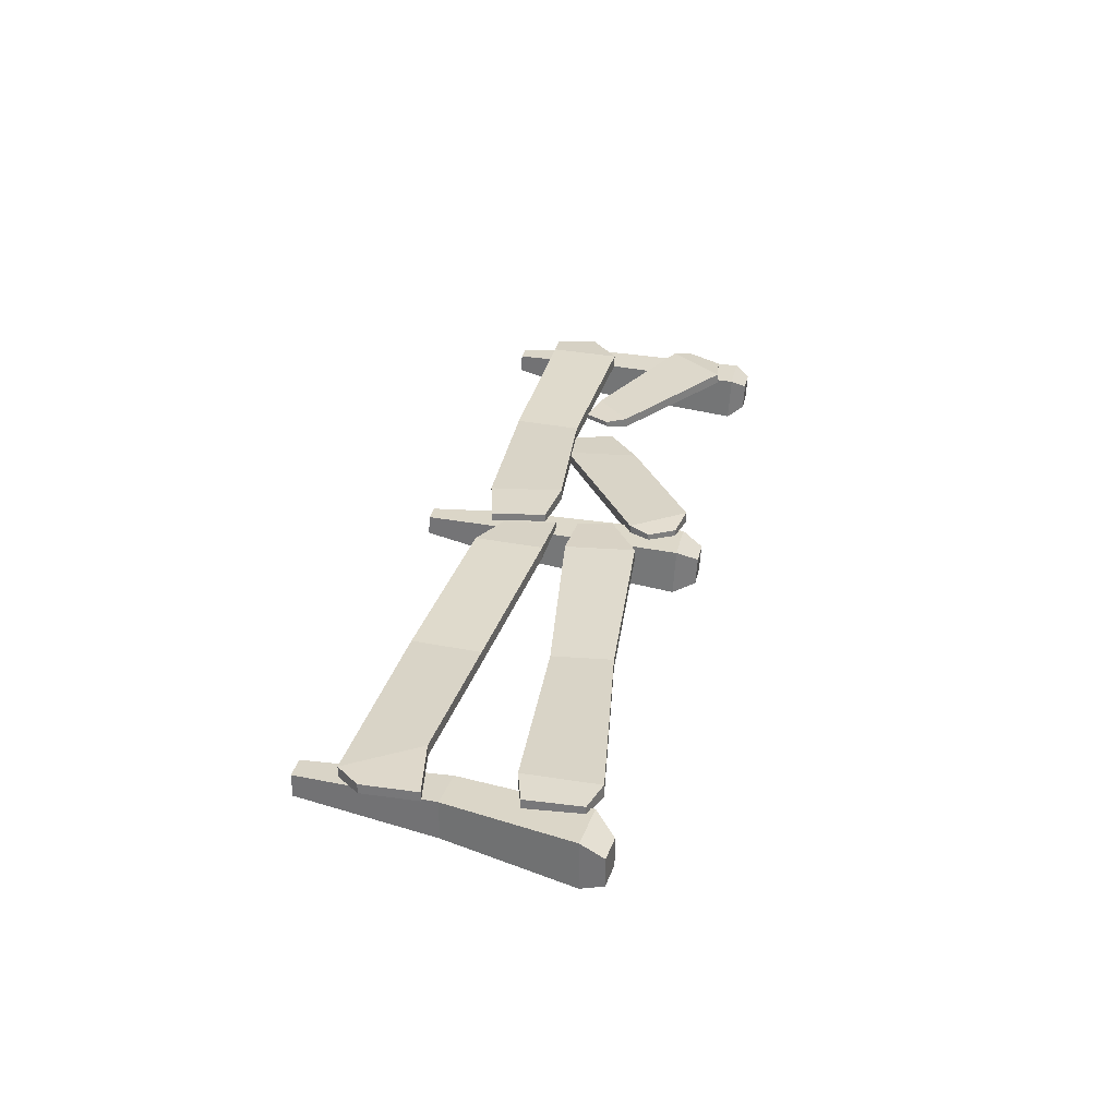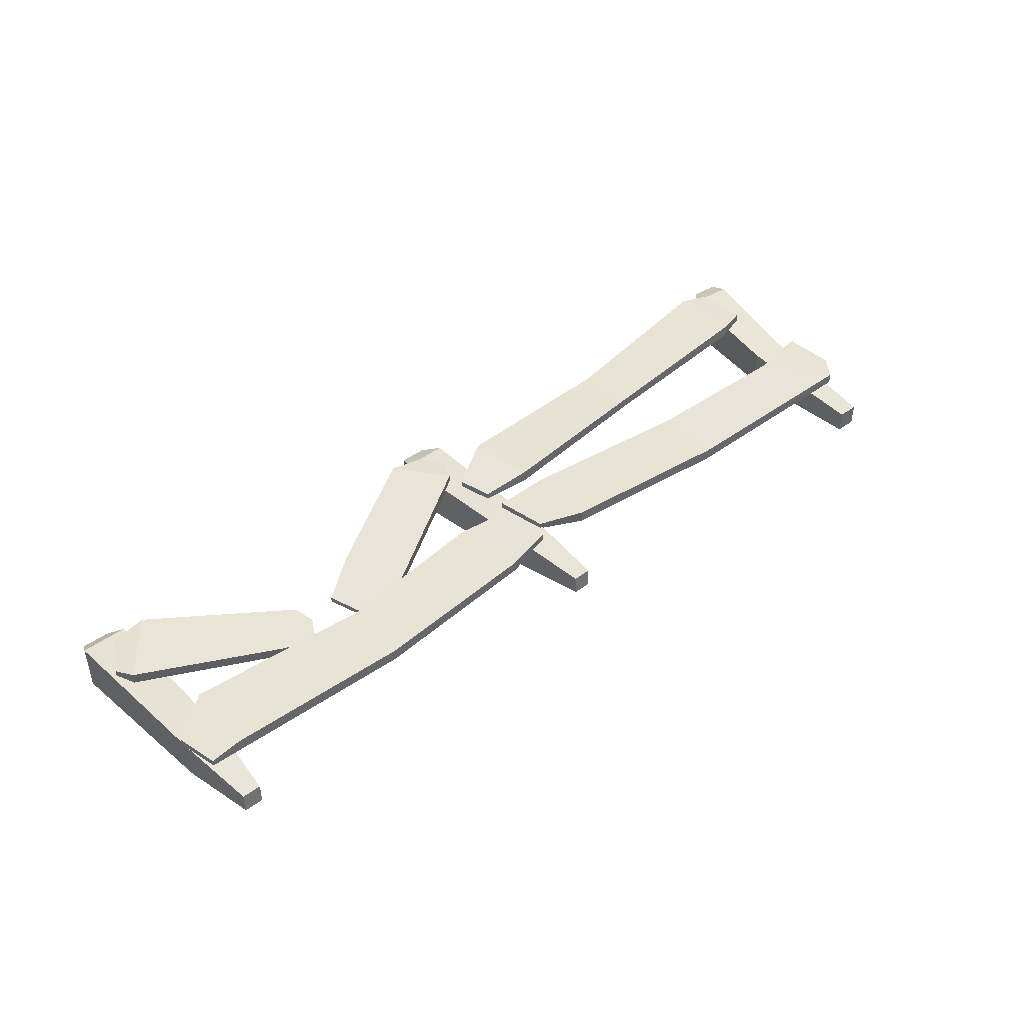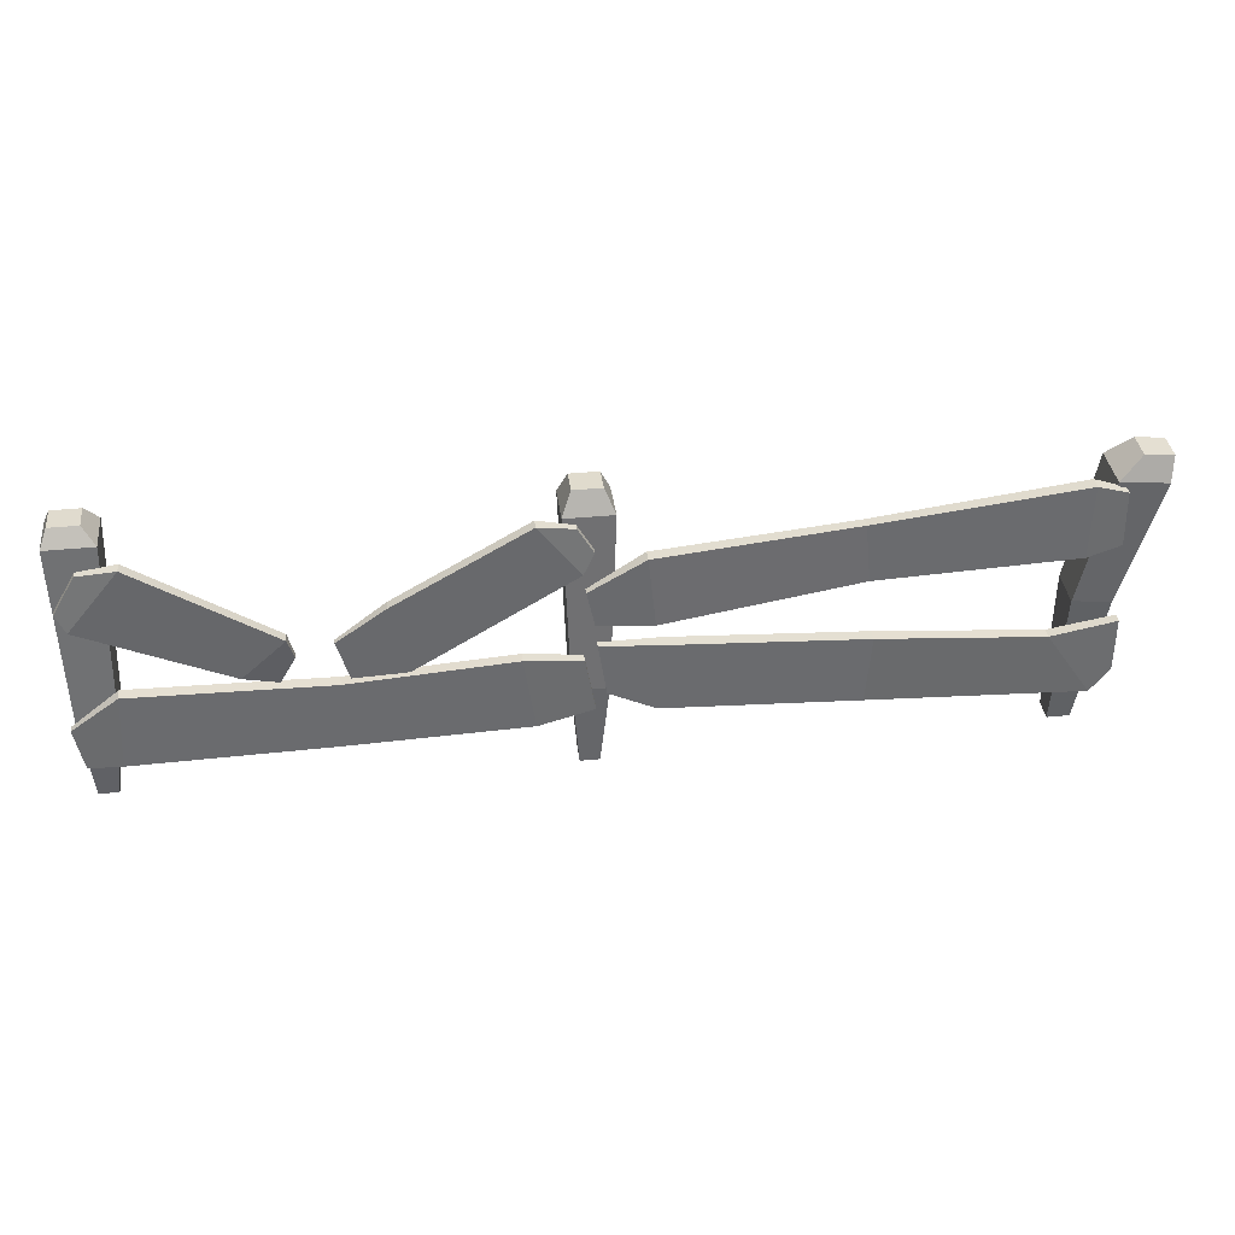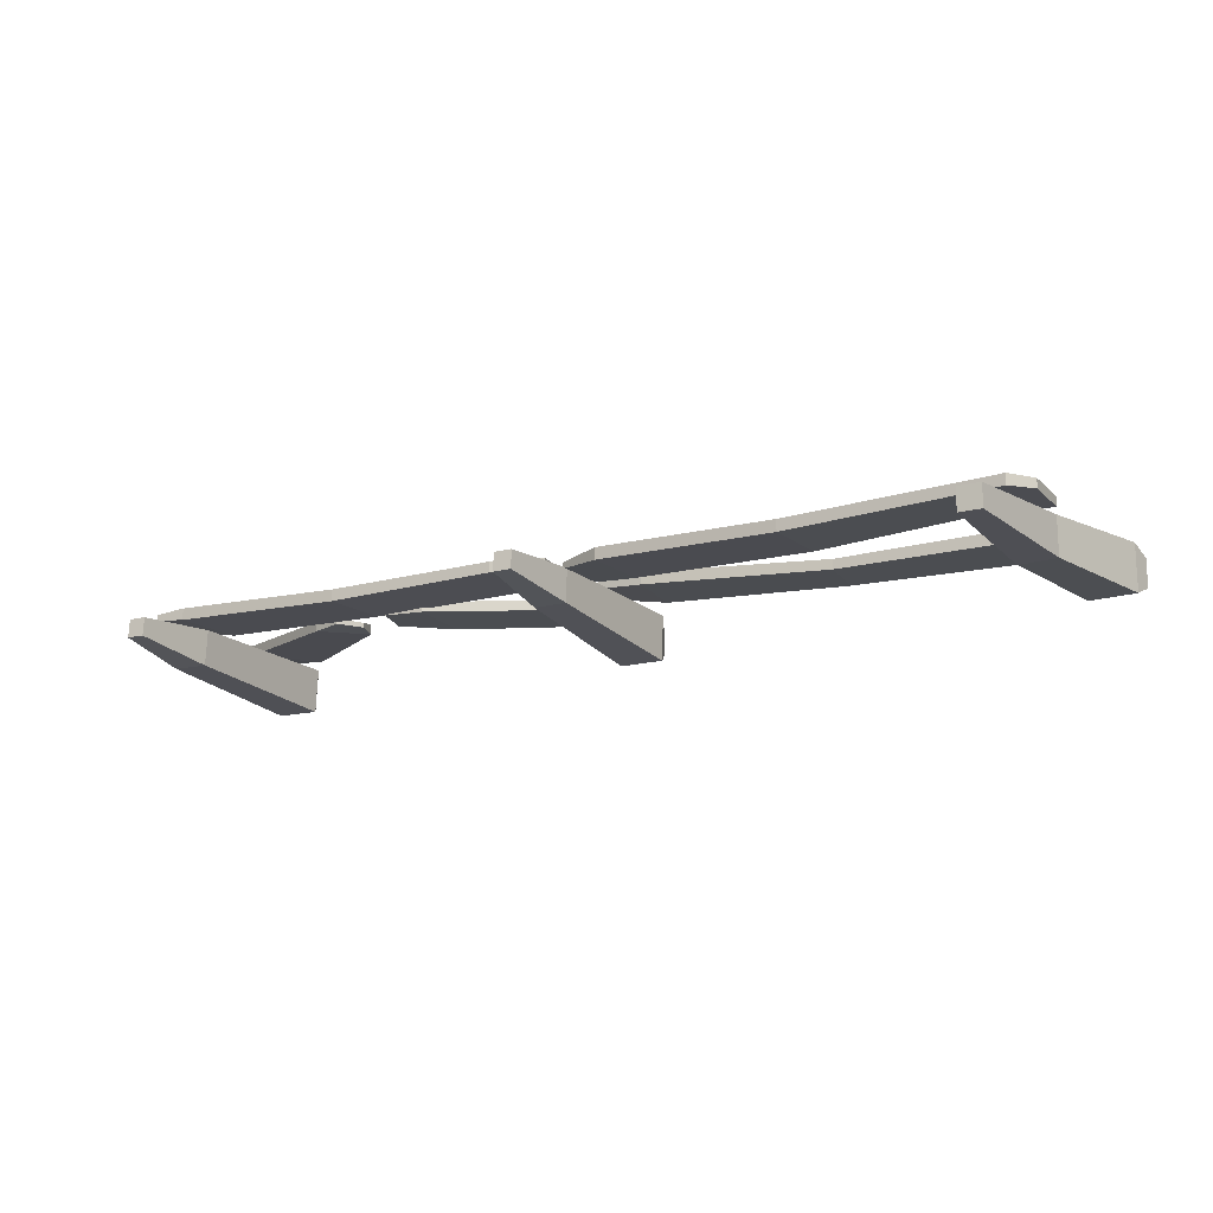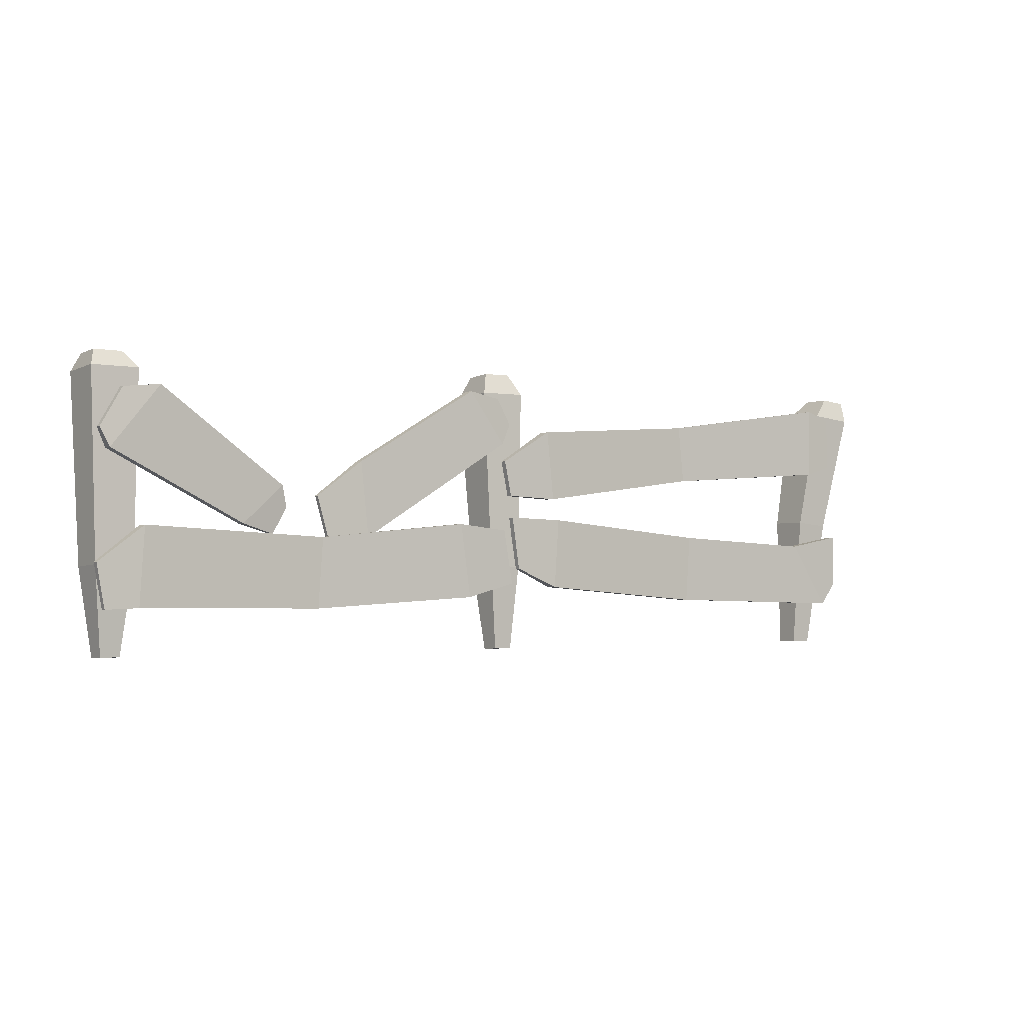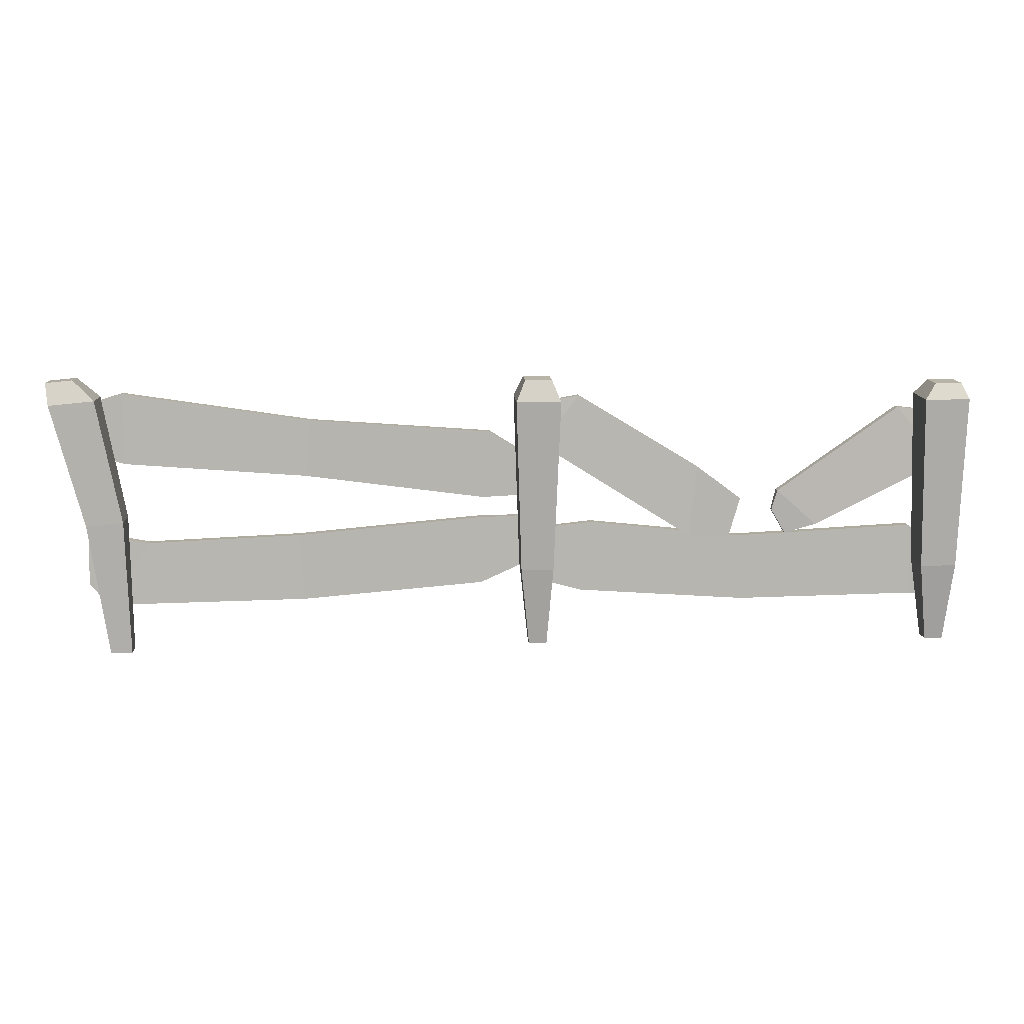
<metadata>
{"format":"obj","ext":"obj","renderer":"f3d","projection":"perspective","resolution":1024,"background":"white","views":[{"elev":30.7,"azim":102.1,"up":"+Z"},{"elev":41.8,"azim":-41.9,"up":"+Z"},{"elev":36.9,"azim":-7.0,"up":"+Y"},{"elev":-15.4,"azim":29.1,"up":"+Z"},{"elev":-2.3,"azim":-35.8,"up":"+Y"},{"elev":9.5,"azim":175.9,"up":"+Y"}]}
</metadata>
<code>
g Fence
v 0.004584 0.7283 0.1805
v -0.06493 1.186 0.1805
v 0.004584 0.7283 0.1266
v -0.06493 1.186 0.1266
v 3.978 0.5948 0.1939
v 3.974 1.067 0.1939
v 3.978 0.5948 0.1131
v 3.974 1.067 0.1131
v 3.815 0.3954 0.1073
v 2.02 0.4387 0.04829
v 0.3896 0.5622 0.1013
v 0.4326 1.171 0.1013
v 2.062 1.036 0.04829
v 3.427 0.9682 0.1073
v 0.3896 0.5622 0.2057
v 2.02 0.4387 0.1506
v 3.815 0.3954 0.1998
v 3.427 0.9682 0.1998
v 2.062 1.036 0.1506
v 0.4326 1.171 0.2057
v -3.99 1.811 0.1501
v -3.799 2.135 0.1501
v -3.99 1.811 0.09613
v -3.799 2.135 0.09613
v -2.366 1.405 0.1192
v -2.443 1.002 0.04705
v -3.911 1.652 0.07657
v -3.486 2.17 0.07657
v -2.314 1.224 0.04705
v -2.727 1.083 0.1192
v -3.911 1.652 0.1696
v -2.443 1.002 0.091
v -2.366 1.405 0.03362
v -2.727 1.083 0.03362
v -2.314 1.224 0.091
v -3.486 2.17 0.1696
v -0.2079 2.247 0.1501
v -0.07843 2.023 0.1501
v -0.2079 2.247 0.09613
v -0.07843 2.023 0.09613
v -1.539 0.9902 0.1192
v -2.018 1.331 0.04705
v -0.5079 2.297 0.07657
v -0.1689 1.844 0.07657
v -1.915 0.9768 0.04705
v -1.61 1.635 0.1192
v -0.5079 2.297 0.1696
v -2.018 1.331 0.091
v -1.539 0.9902 0.03362
v -1.61 1.635 0.03362
v -1.915 0.9768 0.091
v -0.1689 1.844 0.1696
v -3.948 0.3891 0.1805
v -4.018 0.7585 0.1805
v -3.948 0.3891 0.1266
v -4.018 0.7585 0.1266
v -0.08268 0.5948 0.1939
v -0.1653 1.067 0.1939
v -0.08268 0.5948 0.1131
v -0.1653 1.067 0.1131
v -0.5412 0.4741 0.1073
v -2.041 0.3847 0.04829
v -3.671 0.4 0.1013
v -3.628 1.053 0.1013
v -1.999 0.9815 0.04829
v -0.6339 1.116 0.1073
v -3.671 0.4 0.2057
v -2.041 0.3847 0.1506
v -0.5412 0.4741 0.1998
v -0.6339 1.116 0.1998
v -1.999 0.9815 0.1506
v -3.628 1.053 0.2057
v 0.004584 0.7283 0.1805
v -0.06493 1.186 0.1805
v 0.004584 0.7283 0.1266
v -0.06493 1.186 0.1266
v 3.978 0.5948 0.1939
v 3.974 1.067 0.1939
v 3.978 0.5948 0.1131
v 3.974 1.067 0.1131
v 3.815 0.3954 0.1073
v 2.02 0.4387 0.04829
v 0.3896 0.5622 0.1013
v 0.4326 1.171 0.1013
v 2.062 1.036 0.04829
v 3.427 0.9682 0.1073
v 0.3896 0.5622 0.2057
v 2.02 0.4387 0.1506
v 3.815 0.3954 0.1998
v 3.427 0.9682 0.1998
v 2.062 1.036 0.1506
v 0.4326 1.171 0.2057
v -0.08316 1.38 0.1805
v -0.1487 1.689 0.1805
v -0.08316 1.38 0.1266
v -0.1487 1.689 0.1266
v 3.904 1.786 0.1939
v 3.889 2.258 0.1939
v 3.904 1.786 0.1131
v 3.889 2.258 0.1131
v 3.624 1.701 0.09902
v 1.991 1.583 0.05565
v 0.371 1.362 0.1013
v 0.3069 1.969 0.1013
v 1.937 2.092 0.05565
v 3.633 2.339 0.09902
v 0.371 1.362 0.2057
v 1.991 1.583 0.1433
v 3.624 1.701 0.2081
v 3.633 2.339 0.2081
v 1.937 2.092 0.1433
v 0.3069 1.969 0.2057
v -3.925 0.01517 0.04793
v -3.964 2.436 -0.04732
v -3.927 0.006006 -0.1164
v -3.966 2.423 -0.2904
v -3.763 0.01537 0.04664
v -3.723 2.437 -0.04922
v -3.764 0.0062 -0.1177
v -3.725 2.423 -0.2923
v -3.989 0.7427 0.08852
v -4.019 2.304 0.04244
v -4.022 2.281 -0.364
v -3.992 0.7245 -0.2367
v -3.62 2.282 -0.3672
v -3.67 0.7249 -0.2392
v -3.617 2.304 0.03927
v -3.667 0.743 0.08599
v 3.575 0.008592 0.02506
v 4.013 2.491 0.05027
v 3.575 0.008592 -0.168
v 4.013 2.491 -0.1932
v 3.766 0.008592 0.02506
v 4.252 2.469 0.05027
v 3.766 0.008592 -0.168
v 4.252 2.469 -0.1932
v 3.608 1.216 0.09479
v 3.821 2.314 0.1321
v 3.821 2.314 -0.275
v 3.608 1.216 -0.2377
v 4.222 2.276 -0.275
v 3.935 1.184 -0.2377
v 4.222 2.276 0.1321
v 3.935 1.184 0.09479
v -0.2077 0.01558 0.1102
v -0.2334 2.485 -0.001915
v -0.2068 0.005504 -0.05409
v -0.2321 2.47 -0.2449
v -0.04507 0.01664 0.1111
v 0.007066 2.487 -0.000655
v -0.04415 0.006562 -0.05324
v 0.008435 2.472 -0.2437
v -0.2617 0.7421 0.1318
v -0.3136 2.304 0.09073
v -0.3113 2.279 -0.3156
v -0.26 0.7239 -0.1649
v 0.09087 2.281 -0.3135
v 0.03368 0.7259 -0.1634
v 0.08858 2.306 0.09284
v 0.03201 0.7441 0.1333
f 1 2 4 3
f 9 14 8 7
f 7 8 6 5
f 15 20 2 1
f 9 7 5 17
f 12 4 2 20
f 8 14 18 6
f 14 13 19 18
f 13 12 20 19
f 3 11 15 1
f 11 10 16 15
f 10 9 17 16
f 5 6 18 17
f 17 18 19 16
f 16 19 20 15
f 3 4 12 11
f 11 12 13 10
f 10 13 14 9
f 21 22 24 23
f 29 33 25 35
f 31 36 22 21
f 28 24 22 36
f 27 28 33 34
f 33 28 36 25
f 23 27 31 21
f 34 26 32 30
f 32 35 25 30
f 35 32 26 29
f 30 25 36 31
f 23 24 28 27
f 34 33 29 26
f 27 34 30 31
f 37 38 40 39
f 45 49 41 51
f 47 52 38 37
f 44 40 38 52
f 43 44 49 50
f 49 44 52 41
f 39 43 47 37
f 50 42 48 46
f 48 51 41 46
f 51 48 42 45
f 46 41 52 47
f 39 40 44 43
f 50 49 45 42
f 43 50 46 47
f 53 54 56 55
f 61 66 60 59
f 59 60 58 57
f 67 72 54 53
f 61 59 57 69
f 64 56 54 72
f 60 66 70 58
f 66 65 71 70
f 65 64 72 71
f 55 63 67 53
f 63 62 68 67
f 62 61 69 68
f 57 58 70 69
f 69 70 71 68
f 68 71 72 67
f 55 56 64 63
f 63 64 65 62
f 62 65 66 61
f 73 74 76 75
f 81 86 80 79
f 79 80 78 77
f 87 92 74 73
f 81 79 77 89
f 84 76 74 92
f 80 86 90 78
f 86 85 91 90
f 85 84 92 91
f 75 83 87 73
f 83 82 88 87
f 82 81 89 88
f 77 78 90 89
f 89 90 91 88
f 88 91 92 87
f 75 76 84 83
f 83 84 85 82
f 82 85 86 81
f 93 94 96 95
f 101 106 100 99
f 99 100 98 97
f 107 112 94 93
f 101 99 97 109
f 104 96 94 112
f 100 106 110 98
f 106 105 111 110
f 105 104 112 111
f 95 103 107 93
f 103 102 108 107
f 102 101 109 108
f 97 98 110 109
f 109 110 111 108
f 108 111 112 107
f 95 96 104 103
f 103 104 105 102
f 102 105 106 101
f 122 114 116 123
f 123 116 120 125
f 125 120 118 127
f 127 118 114 122
f 115 119 117 113
f 120 116 114 118
f 117 128 121 113
f 128 127 122 121
f 119 126 128 117
f 126 125 127 128
f 115 124 126 119
f 124 123 125 126
f 113 121 124 115
f 121 122 123 124
f 138 130 132 139
f 139 132 136 141
f 141 136 134 143
f 143 134 130 138
f 131 135 133 129
f 136 132 130 134
f 133 144 137 129
f 144 143 138 137
f 135 142 144 133
f 142 141 143 144
f 131 140 142 135
f 140 139 141 142
f 129 137 140 131
f 137 138 139 140
f 154 146 148 155
f 155 148 152 157
f 157 152 150 159
f 159 150 146 154
f 147 151 149 145
f 152 148 146 150
f 149 160 153 145
f 160 159 154 153
f 151 158 160 149
f 158 157 159 160
f 147 156 158 151
f 156 155 157 158
f 145 153 156 147
f 153 154 155 156

</code>
